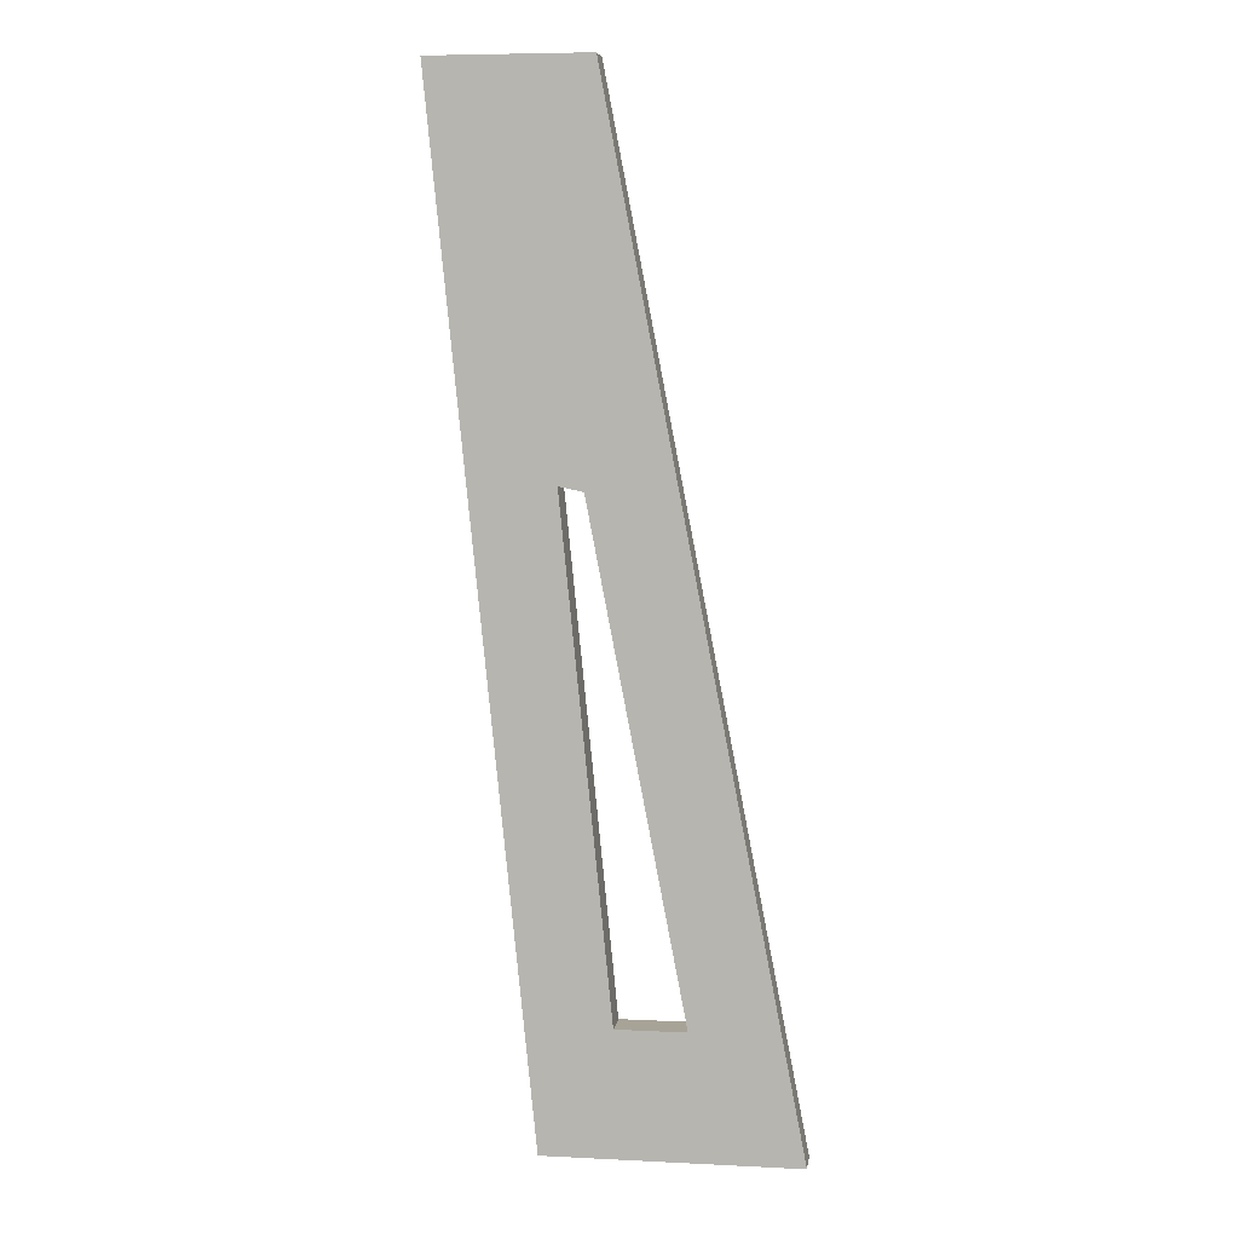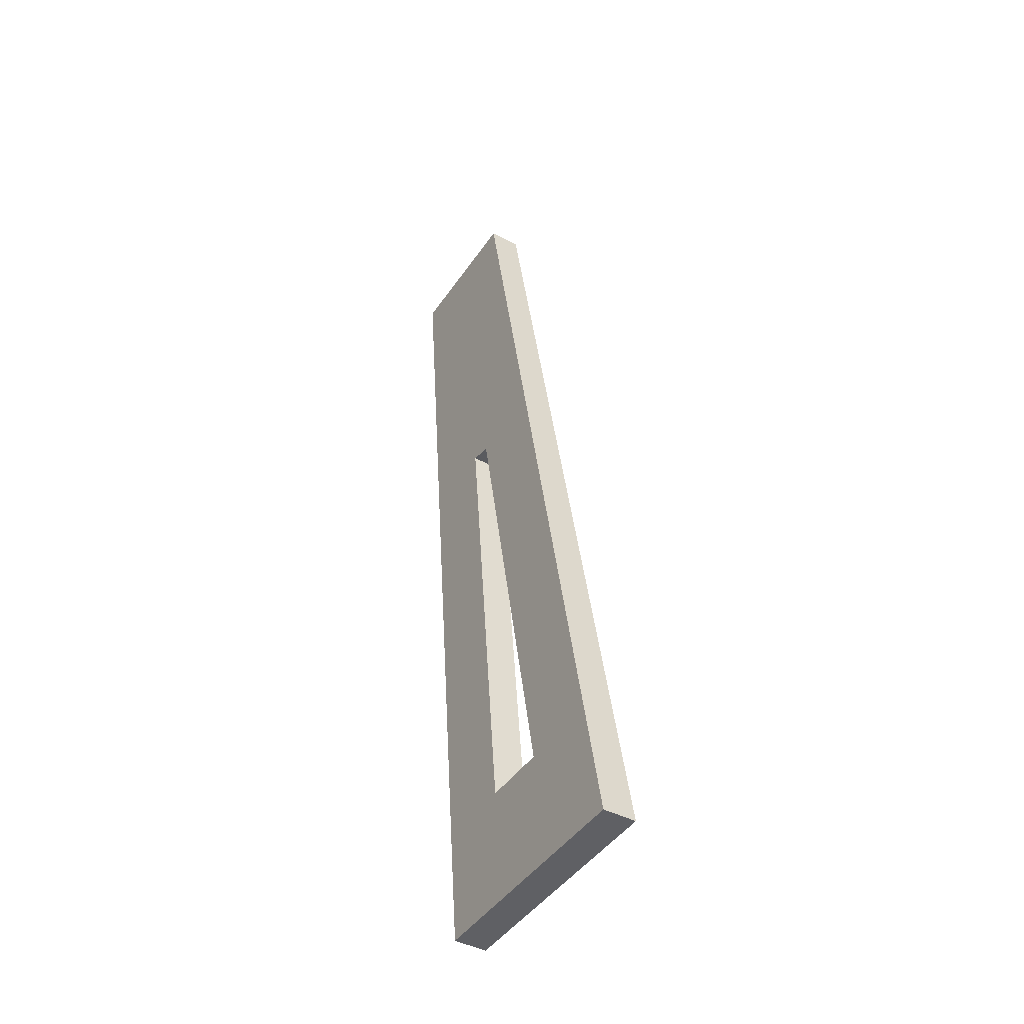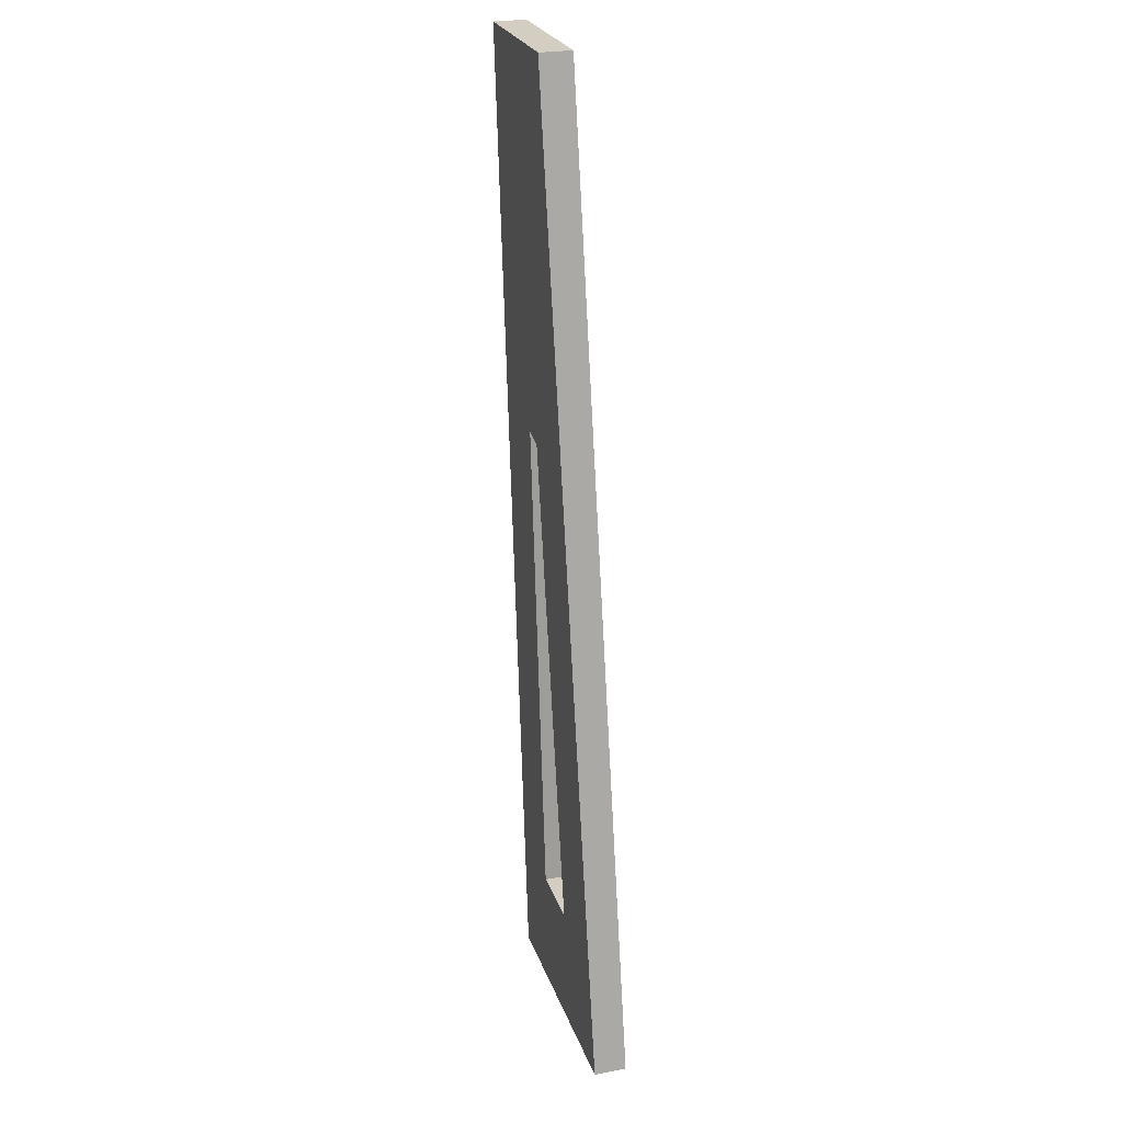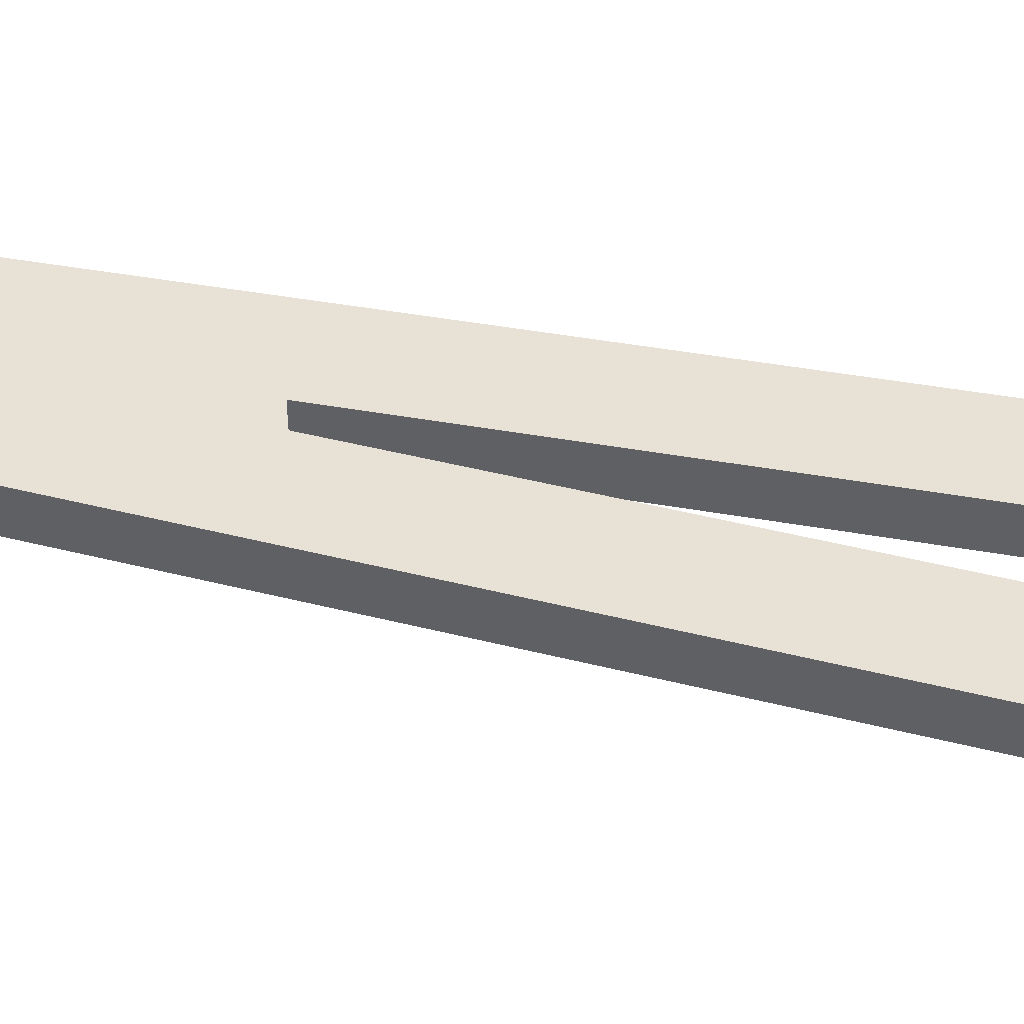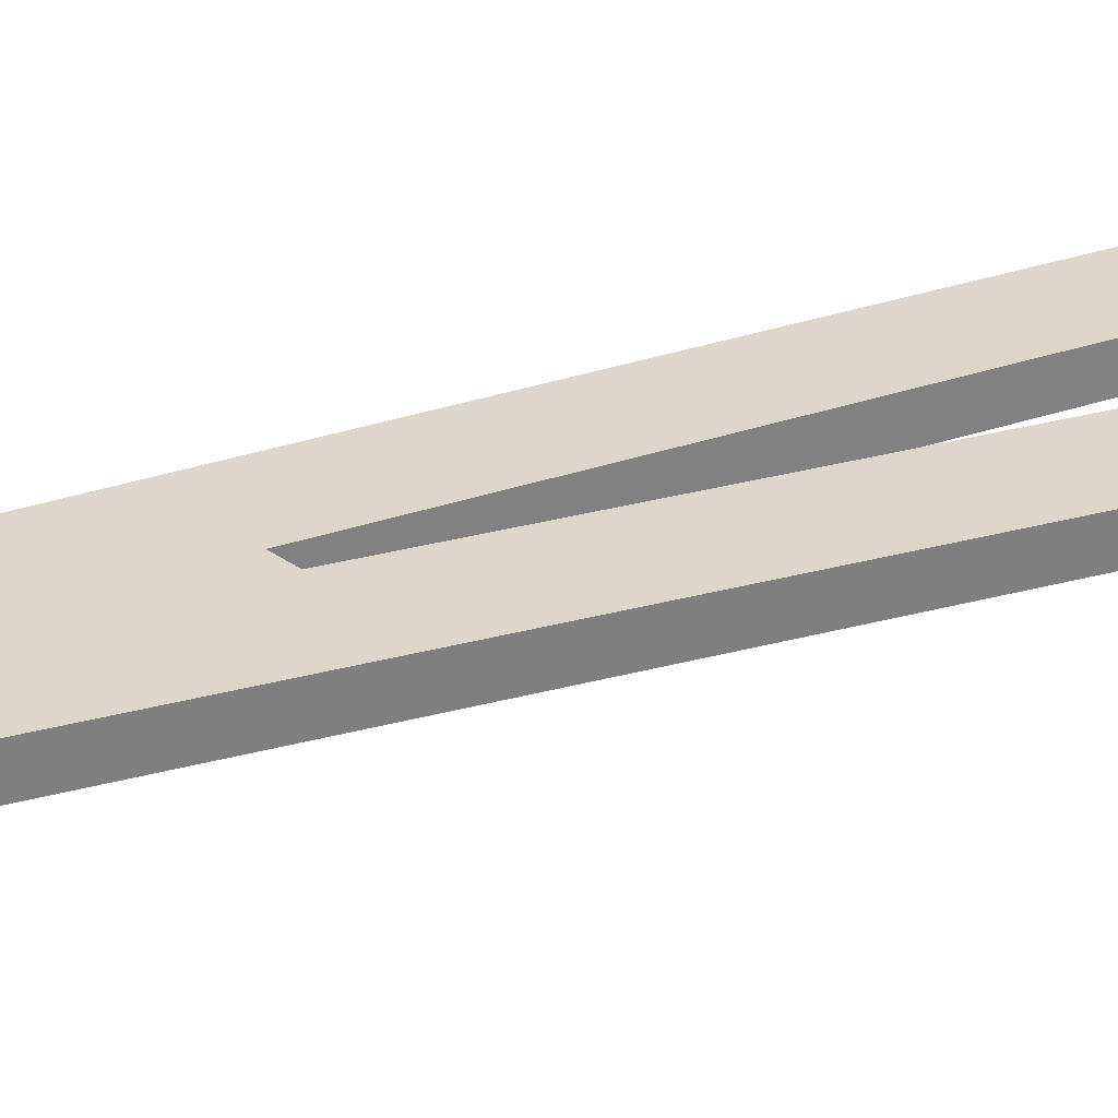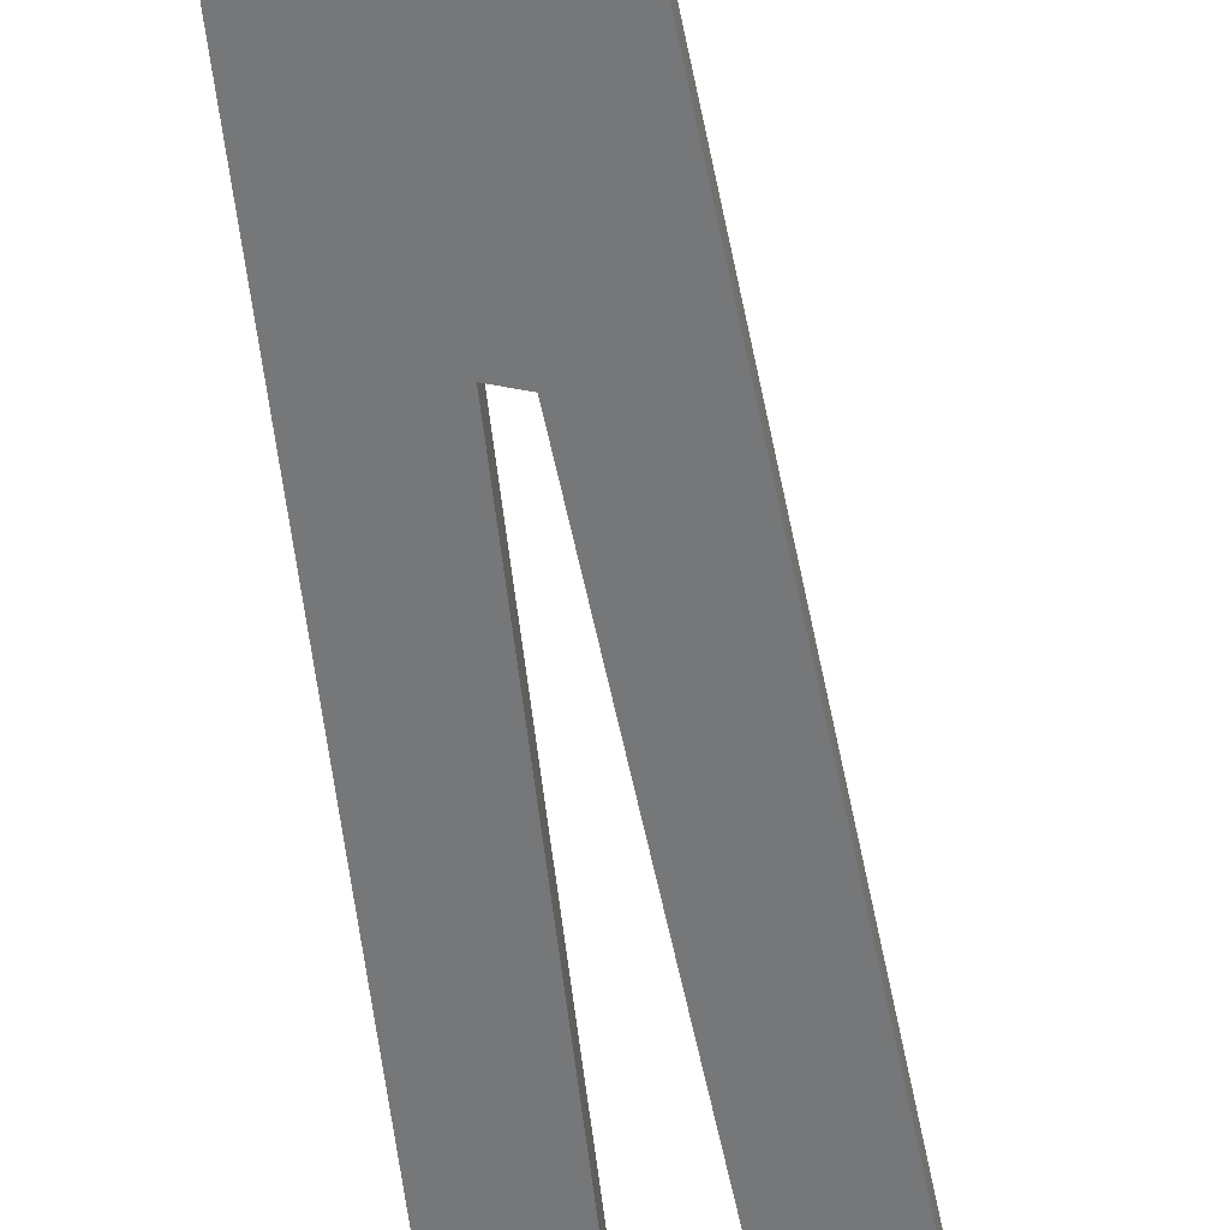
<metadata>
{"format":"obj","ext":"obj","renderer":"f3d","projection":"perspective","resolution":1024,"background":"white","views":[{"elev":6.7,"azim":8.2,"up":"+Z"},{"elev":-43.7,"azim":58.4,"up":"+Z"},{"elev":25.1,"azim":73.4,"up":"+Z"},{"elev":40.1,"azim":97.0,"up":"+Y"},{"elev":30.8,"azim":57.7,"up":"+Y"},{"elev":-57.0,"azim":0.5,"up":"+Y"}]}
</metadata>
<code>
v 85.62 150 -75
v 104.3 150 -75
v 89.84 150 0
v 78.05 150 0
v 96.1 150 -65.74
v 90.94 150 -65.74
v 81.95 150 -38.62
v 98.04 150 -42.45
v 93.79 150 -20.47
v 79.82 150 -17.55
v 87.17 150 -28.43
v 88.97 150 -28.81
v 85.62 150 -75
v 85.62 152.5 -75
v 81.95 150 -38.62
v 81.95 152.5 -38.62
v 104.3 150 -75
v 104.3 152.5 -75
v 85.62 150 -75
v 85.62 152.5 -75
v 98.04 150 -42.45
v 98.04 152.5 -42.45
v 104.3 150 -75
v 104.3 152.5 -75
v 93.79 150 -20.47
v 93.79 152.5 -20.47
v 98.04 150 -42.45
v 98.04 152.5 -42.45
v 89.84 150 0
v 89.84 152.5 0
v 93.79 150 -20.47
v 93.79 152.5 -20.47
v 78.05 150 0
v 78.05 152.5 0
v 89.84 150 0
v 89.84 152.5 0
v 79.82 150 -17.55
v 79.82 152.5 -17.55
v 78.05 150 0
v 78.05 152.5 0
v 81.95 150 -38.62
v 81.95 152.5 -38.62
v 79.82 150 -17.55
v 79.82 152.5 -17.55
v 88.97 150 -28.81
v 88.97 152.5 -28.81
v 87.17 150 -28.43
v 87.17 152.5 -28.43
v 96.1 150 -65.74
v 96.1 152.5 -65.74
v 88.97 150 -28.81
v 88.97 152.5 -28.81
v 90.94 150 -65.74
v 90.94 152.5 -65.74
v 96.1 150 -65.74
v 96.1 152.5 -65.74
v 87.17 150 -28.43
v 87.17 152.5 -28.43
v 90.94 150 -65.74
v 90.94 152.5 -65.74
v 81.95 152.5 -38.62
v 85.62 152.5 -75
v 104.3 152.5 -75
v 98.04 152.5 -42.45
v 93.79 152.5 -20.47
v 89.84 152.5 0
v 78.05 152.5 0
v 79.82 152.5 -17.55
v 87.17 152.5 -28.43
v 88.97 152.5 -28.81
v 96.1 152.5 -65.74
v 90.94 152.5 -65.74
f 1 6 7
f 7 6 11
f 10 3 4
f 7 11 10
f 10 11 3
f 3 11 12
f 6 1 5
f 2 5 1
f 8 5 2
f 12 5 8
f 12 9 3
f 9 12 8
f 14 13 15 16
f 18 17 19 20
f 22 21 23 24
f 26 25 27 28
f 30 29 31 32
f 34 33 35 36
f 38 37 39 40
f 42 41 43 44
f 46 45 47 48
f 50 49 51 52
f 54 53 55 56
f 58 57 59 60
f 62 61 72
f 61 69 72
f 68 67 66
f 61 68 69
f 68 66 69
f 66 70 69
f 72 71 62
f 63 62 71
f 64 63 71
f 70 64 71
f 70 66 65
f 65 64 70

</code>
